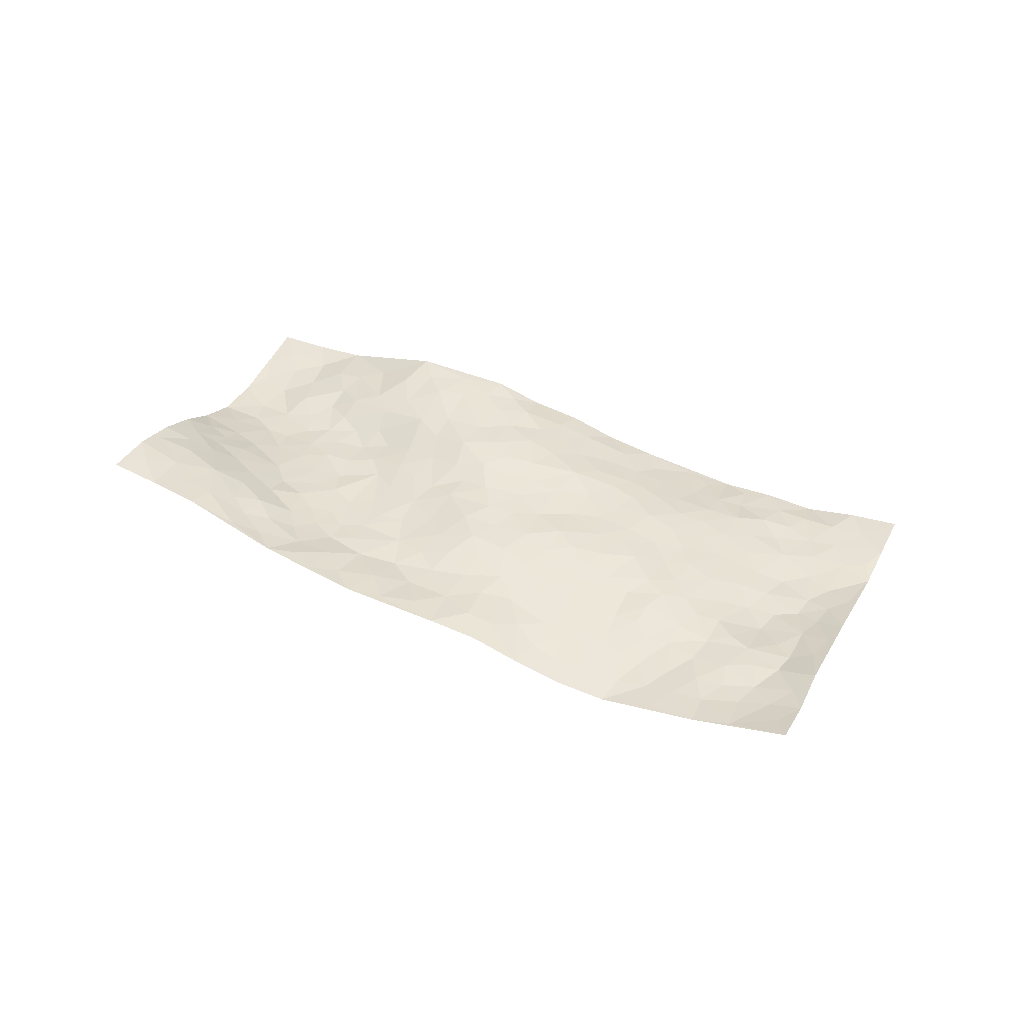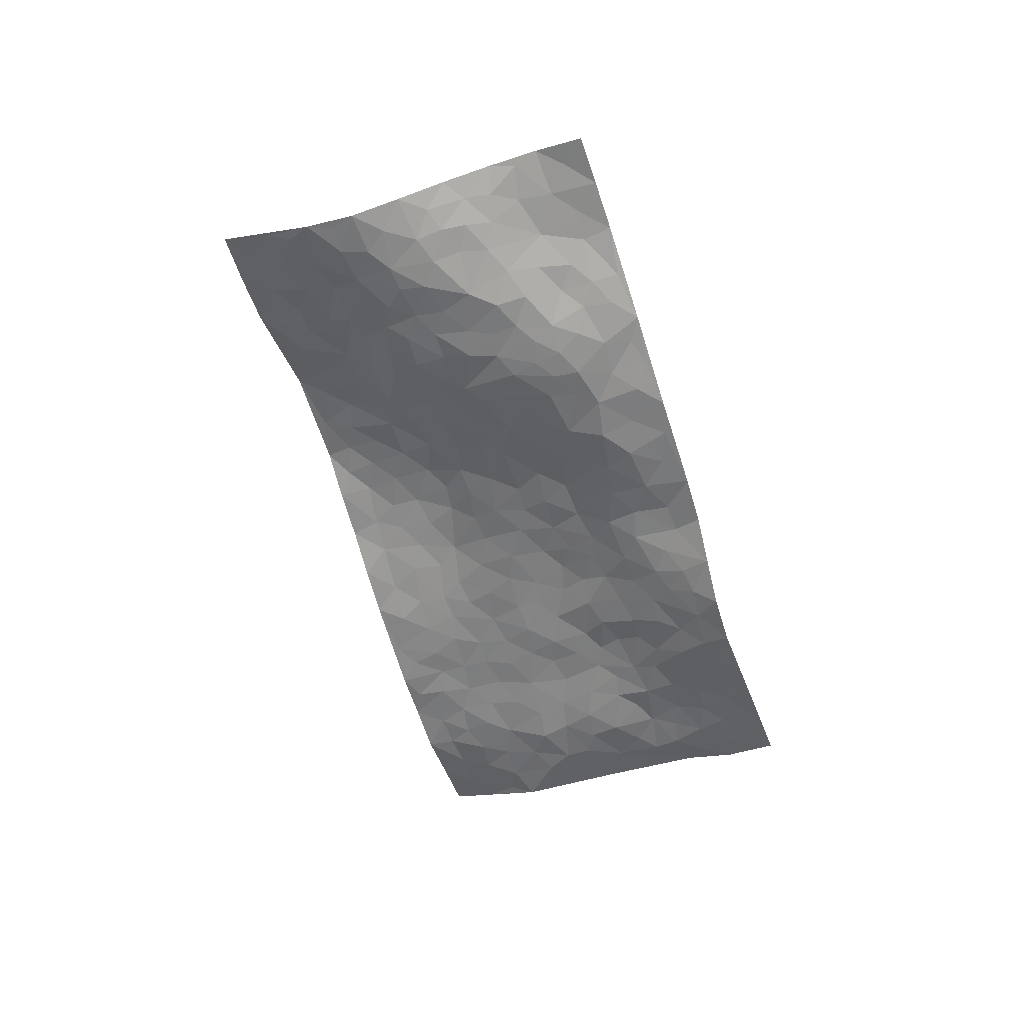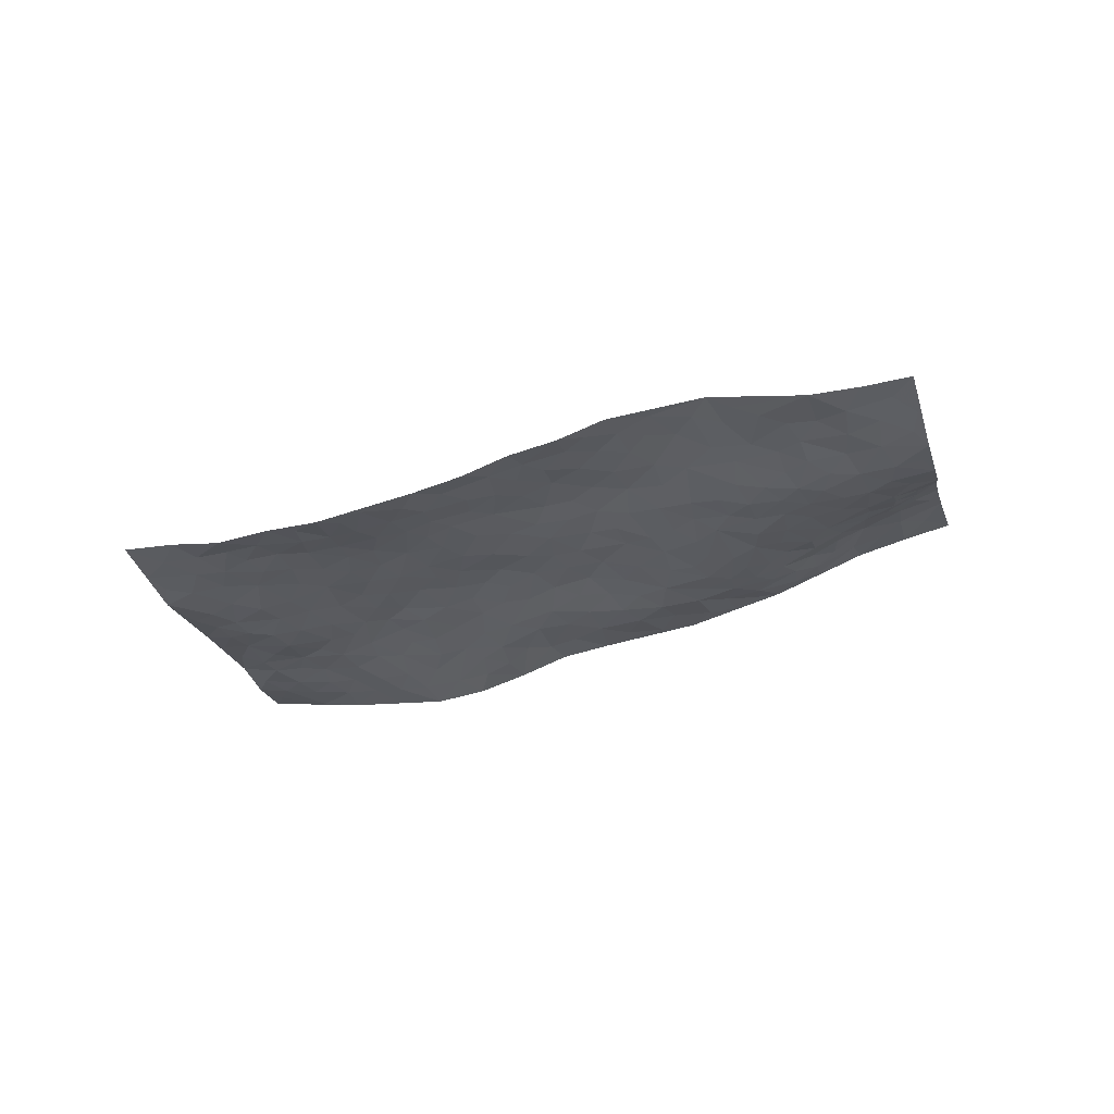
<metadata>
{"format":"obj","ext":"obj","renderer":"f3d","projection":"perspective","resolution":1024,"background":"white","views":[{"elev":29.2,"azim":-121.0,"up":"+Z"},{"elev":-51.5,"azim":143.0,"up":"+Z"},{"elev":-21.8,"azim":50.2,"up":"+Z"}]}
</metadata>
<code>
v 2.489 0.5928 0.2769
v 3.061 -0.1954 0.2556
v 0.9077 -0.5137 -0.06715
v 1.466 -1.331 0.02472
v 2.571 0.1848 0.1795
v 2.782 0.2033 0.2023
v 2.599 0.2457 0.2026
v 1.701 0.05126 0.0225
v 2.628 0.3876 0.2776
v 2.638 0.2925 0.2343
v 2.289 0.4589 0.2178
v 2.555 0.4879 0.2918
v 2.443 0.2164 0.1701
v 2.389 0.5259 0.2488
v 2.543 0.2875 0.2177
v 2.097 0.3299 0.1282
v 2.575 0.4266 0.2776
v 2.036 0.08577 0.06782
v 2.513 0.229 0.1868
v 2.459 0.4304 0.2535
v 2.476 0.5101 0.2728
v 2.373 0.4402 0.2351
v 2.313 0.3253 0.1845
v 2.322 0.3928 0.2129
v 2.519 0.3663 0.2485
v 2.586 0.3377 0.246
v 2.417 0.3332 0.2222
v 2.377 0.2696 0.1825
v 2.683 0.1496 0.1732
v 2.705 0.2927 0.2462
v 2.858 -0.3361 0.2392
v 2.264 0.1788 0.1196
v 1.584 -0.2288 -0.01298
v 2.928 0.003818 0.1865
v 2.223 -0.05716 0.1019
v 2.765 -0.1097 0.188
v 2.822 -0.1644 0.2026
v 2.426 0.02506 0.1316
v 2.534 -0.09798 0.1445
v 2.65 -0.4665 0.2711
v 2.874 0.04181 0.1773
v 2.56 -0.02694 0.1457
v 2.436 -0.3293 0.2011
v 2.276 0.117 0.1098
v 2.204 0.1339 0.09685
v 2.196 0.2049 0.1104
v 2.424 -0.2089 0.151
v 2.313 -0.1915 0.141
v 1.826 -0.4277 0.09155
v 2.099 0.06498 0.07897
v 2.209 -0.3201 0.1566
v 2.358 -0.2428 0.1559
v 1.98 0.1801 0.0716
v 2.613 -0.1649 0.1738
v 2.135 0.1225 0.0826
v 2.765 0.04948 0.1604
v 1.922 -0.2057 0.09566
v 1.84 -0.2549 0.08025
v 1.709 -0.4874 0.06078
v 2.081 -0.3382 0.1384
v 2.142 -0.3024 0.1397
v 1.974 -0.5119 0.1239
v 2.413 0.1335 0.1338
v 2.639 0.01413 0.1481
v 2.938 -0.06111 0.1995
v 2.227 0.2648 0.1397
v 2.005 0.2531 0.09379
v 2.614 0.1283 0.1609
v 2.295 0.2586 0.1625
v 2.204 0.382 0.1718
v 1.901 0.193 0.06054
v 2.247 0.3274 0.163
v 2.172 0.3195 0.1402
v 2.071 0.268 0.1112
v 2.126 0.2269 0.1043
v 2.82 0.004772 0.1671
v 2.988 -0.1005 0.2204
v 2.592 0.06031 0.1461
v 2.262 -0.7544 0.1707
v 2.741 -0.03746 0.1627
v 2.337 0.1177 0.1244
v 2.381 -0.02994 0.1203
v 2.011 -0.4139 0.1254
v 2.006 -0.3091 0.1193
v 1.928 -0.2884 0.1004
v 1.875 0.01971 0.04096
v 2.544 -0.1679 0.1561
v 2.768 0.1193 0.172
v 2.691 -0.0906 0.1662
v 2.236 0.06857 0.09781
v 2.365 0.1945 0.1457
v 2.496 -0.2201 0.1652
v 2.11 -0.2402 0.1258
v 2.158 -0.1512 0.1098
v 2.597 -0.106 0.153
v 1.776 -0.03689 0.03132
v 2.327 -0.1256 0.1236
v 2.145 0.01524 0.08395
v 2.177 -0.218 0.126
v 2.06 -0.1536 0.09864
v 2.857 0.1061 0.1742
v 2.631 -0.05114 0.1506
v 2.695 0.04694 0.1533
v 2.058 0.1708 0.08696
v 2.428 -0.08362 0.1336
v 2.488 0.1133 0.1413
v 1.986 -0.1349 0.08783
v 1.963 -0.06451 0.06556
v 2.469 -0.1504 0.1409
v 2.015 -0.6021 0.1399
v 1.825 -0.1209 0.04593
v 1.911 -0.1263 0.07308
v 1.856 -0.1836 0.06982
v 2.258 0.002337 0.1008
v 1.967 0.0156 0.05182
v 2.511 0.02974 0.1421
v 2.371 0.06073 0.1247
v 2.324 0.01537 0.1146
v 2.244 -0.1963 0.1323
v 2.109 -0.08392 0.08997
v 2.253 -0.1241 0.1159
v 2.039 -0.03829 0.07178
v 2 -0.2267 0.1117
v 2.487 -0.04024 0.139
v 1.888 -0.05634 0.04839
v 1.928 0.09918 0.05909
v 2.174 0.07198 0.08633
v 2.703 0.2215 0.2059
v 2.644 0.2028 0.19
v 1.857 -0.3429 0.09274
v 1.667 -0.2632 0.01912
v 1.919 -0.414 0.1048
v 1.953 -0.3535 0.1108
v 1.782 -0.3626 0.07299
v 1.345 -0.8137 -0.04751
v 1.76 -0.4273 0.07465
v 1.66 -0.3576 0.03252
v 1.885 -0.5007 0.09741
v 2.168 -0.8244 0.128
v 2.283 -0.2814 0.1554
v 1.858 -0.9093 0.06085
v 1.876 -1.043 0.04381
v 2.304 -0.4529 0.1995
v 2.227 -0.6126 0.185
v 2.16 -0.0464 0.09333
v 2.394 -0.1458 0.1365
v 1.791 0.05225 0.03676
v 1.842 0.126 0.04754
v 1.602 -0.02137 -0.0006104
v 2.168 -0.6515 0.1673
v 2.098 -0.5039 0.1614
v 1.476 -0.3556 -0.03384
v 1.588 -0.383 0.009535
v 1.519 -0.7216 0.007265
v 1.583 -0.6992 0.02468
v 1.416 -0.3258 -0.05562
v 1.41 -0.4389 -0.03755
v 1.57 -0.4842 0.01012
v 2.035 -0.4796 0.1386
v 2.094 -0.4208 0.1482
v 2.219 -0.4512 0.1882
v 2.151 -0.4572 0.1717
v 2.185 -0.5525 0.1829
v 2.159 -0.3796 0.1631
v 2.112 -0.587 0.1612
v 2.072 -0.8973 0.09612
v 2.233 -0.6863 0.1775
v 2.386 -0.4733 0.218
v 2.348 -0.5419 0.2147
v 2.388 -0.3937 0.2072
v 2.451 -0.611 0.2411
v 2.268 -0.376 0.1875
v 2.346 -0.3289 0.1844
v 2.272 -0.5363 0.197
v 2.358 -0.6815 0.1992
v 1.941 -0.68 0.1098
v 1.931 -0.5899 0.1108
v 1.769 -0.6216 0.06887
v 1.779 -0.5242 0.07711
v 1.857 -0.6432 0.08848
v 1.777 -0.8004 0.06405
v 1.796 -0.7103 0.07441
v 1.88 -0.7096 0.09156
v 2.166 -0.739 0.1522
v 2.095 -0.6602 0.149
v 2.065 -0.7265 0.1275
v 1.992 -0.8007 0.09937
v 1.888 -0.7792 0.08555
v 1.844 -0.5661 0.08827
v 2.911 -0.1469 0.2117
v 2.716 -0.2166 0.2072
v 2.851 -0.08017 0.1852
v 2.96 -0.2665 0.244
v 2.982 -0.1813 0.2366
v 2.88 -0.231 0.222
v 2.796 -0.243 0.2244
v 2.712 -0.3499 0.236
v 2.736 -0.2829 0.227
v 2.683 -0.1592 0.1817
v 2.611 -0.2804 0.2172
v 2.645 -0.2207 0.2025
v 2.616 -0.3762 0.2449
v 2.503 -0.4265 0.2389
v 2.677 -0.4063 0.2531
v 2.531 -0.3353 0.2206
v 2.578 -0.4436 0.2532
v 2.519 -0.5306 0.2505
v 2.542 -0.2661 0.1996
v 2.458 -0.4874 0.2344
v 2.424 -0.5475 0.2327
v 2.012 -0.6752 0.1288
v 1.947 -0.7484 0.1018
v 2.076 -0.8125 0.1165
v 1.842 -0.8363 0.06912
v 1.928 -0.8579 0.07804
v 1.953 -0.9658 0.06698
v 2.001 -0.8741 0.08459
v 1.885 -0.9742 0.05669
v 1.668 -0.5709 0.04682
v 1.731 -0.5672 0.06276
v 1.649 -0.7216 0.03752
v 1.724 -0.7403 0.05561
v 1.702 -0.6626 0.04897
v 1.527 -0.3098 -0.02103
v 1.499 -0.5008 0.0003237
v 1.622 -0.6409 0.03064
v 1.637 -0.4656 0.03084
v 2.308 -0.6145 0.2056
v 2.38 -0.6139 0.2196
v 1.523 -0.2449 -0.03293
v 1.223 -0.3185 -0.09731
v 1.722 -0.3351 0.0517
v 1.693 -0.418 0.05244
v 1.371 -0.4907 -0.04099
v 1.675 -1.19 0.01465
v 1.049 -0.7177 -0.04235
v 1.762 -0.8955 0.05428
v 1.399 -0.7632 -0.0369
v 1.727 -0.8404 0.0516
v 1.192 -0.9236 -0.03562
v 1.328 -0.5779 -0.04448
v 1.551 -0.6258 0.01558
v 1.248 -0.6539 -0.04815
v 1.48 -0.6137 -0.001262
v 1.32 -0.24 -0.1059
v 1.769 -0.2048 0.045
v 1.347 -0.3092 -0.08484
v 1.767 -0.284 0.06032
v 1.517 -0.4088 -0.01251
v 1.144 -0.672 -0.06324
v 1.445 -0.698 -0.01844
v 1.289 -0.3549 -0.08649
v 1.575 -0.5562 0.02323
v 1.42 -0.6049 -0.01809
v 1.601 -0.3048 0.004939
v 1.468 -0.4481 -0.01657
v 1.539 -0.1677 -0.03541
v 1.42 -0.1679 -0.0859
v 1.512 -0.09405 -0.04602
v 1.606 -0.1591 -0.006015
v 1.741 -0.1251 0.03258
v 1.692 -0.1868 0.01897
v 1.295 -0.4272 -0.07156
v 1.315 -0.7445 -0.05317
v 1.222 -0.5632 -0.05475
v 1.226 -0.394 -0.08221
v 1.379 -0.6515 -0.03189
v 1.313 -0.6427 -0.03974
v 1.169 -0.7288 -0.05827
v 1.422 -0.8446 -0.03033
v 1.227 -0.4696 -0.06688
v 1.17 -0.5143 -0.07068
v 1.23 -0.7361 -0.05369
v 1.136 -0.7791 -0.04484
v 1.233 -0.8205 -0.04905
v 1.408 -0.5423 -0.02411
v 1.098 -0.5111 -0.07845
v 1.478 -0.196 -0.05638
v 1.418 -0.247 -0.07093
v 1.686 -0.0523 0.02214
v 1.625 -0.09028 0.007837
v 1.333 -1.128 -0.03438
v 1.157 -0.4382 -0.08025
v 1.296 -0.5063 -0.05575
v 1.163 -0.8514 -0.04027
v 1.256 -0.8903 -0.04589
v 1.189 -0.6221 -0.05645
v 1.361 -0.3824 -0.06683
v 1.112 -0.3761 -0.09354
v 1.515 -0.5618 0.008296
v 0.975 -0.5437 -0.07179
v 0.9777 -0.6172 -0.06517
v 1.124 -0.5834 -0.07244
v 1.044 -0.571 -0.075
v 1.037 -0.436 -0.08281
v 1.047 -0.6452 -0.06306
v 1.477 -0.789 -0.01102
v 1.501 -0.867 -0.009345
v 1.586 -0.8076 0.02002
v 1.426 -0.993 -0.02528
v 1.627 -0.9451 0.02264
v 1.28 -1.014 -0.03685
v 1.446 -0.9184 -0.02854
v 1.348 -0.931 -0.04055
v 1.529 -0.9822 -0.002133
v 1.318 -0.8731 -0.04879
v 1.285 -0.9487 -0.04018
v 1.354 -1.005 -0.03753
v 1.575 -0.8856 0.01239
v 1.652 -0.8678 0.03519
v 1.668 -0.7945 0.03929
v 1.492 -1.141 -0.002228
v 1.619 -1.074 0.01628
v 1.484 -1.055 -0.008794
v 1.415 -1.105 -0.01993
v 1.548 -1.092 0.001709
v 1.401 -1.228 -0.00467
v 1.595 -1.007 0.009143
v 1.386 -1.165 -0.0162
v 1.629 -1.14 0.01729
v 1.571 -1.261 0.02404
v 1.776 -1.117 0.03393
v 1.56 -1.182 0.01371
v 1.489 -1.233 0.008593
v 1.697 -1.095 0.02571
v 1.763 -1.006 0.03794
v 1.804 -0.9514 0.05271
v 1.809 -1.057 0.03877
v 1.705 -0.9501 0.04168
v 1.674 -1.021 0.02901
f 29 6 128
f 12 21 20
f 26 10 9
f 55 45 46
f 27 19 15
f 26 9 17
f 101 6 88
f 12 1 21
f 7 15 19
f 125 86 96
f 84 123 85
f 129 29 128
f 25 27 15
f 12 20 17
f 73 75 66
f 22 14 11
f 26 17 25
f 9 12 17
f 25 15 26
f 5 129 7
f 52 146 48
f 55 18 50
f 7 19 5
f 20 27 25
f 124 82 105
f 41 76 34
f 20 14 22
f 14 20 21
f 14 21 1
f 24 22 11
f 24 27 22
f 72 66 69
f 69 32 91
f 70 24 11
f 24 23 27
f 17 20 25
f 27 20 22
f 10 15 7
f 10 26 15
f 23 28 27
f 27 13 19
f 28 23 69
f 13 27 28
f 119 121 94
f 10 7 129
f 6 30 128
f 9 10 30
f 36 192 80
f 80 102 89
f 118 81 44
f 64 103 78
f 115 126 86
f 45 32 46
f 91 63 13
f 129 68 29
f 95 87 54
f 95 54 199
f 202 40 204
f 82 97 105
f 29 88 6
f 18 55 104
f 148 126 71
f 38 82 124
f 50 18 122
f 117 82 38
f 5 19 106
f 82 117 118
f 80 64 102
f 127 45 55
f 194 77 190
f 98 35 114
f 39 124 105
f 127 50 98
f 106 19 13
f 66 75 46
f 39 95 42
f 63 117 38
f 95 89 102
f 101 56 76
f 51 140 99
f 18 53 126
f 62 83 132
f 45 127 90
f 112 113 57
f 103 29 68
f 130 85 58
f 109 39 105
f 35 94 121
f 113 246 58
f 151 165 163
f 120 100 94
f 114 127 98
f 192 190 65
f 95 39 87
f 36 191 37
f 67 104 74
f 56 101 88
f 13 63 106
f 192 34 76
f 268 241 243
f 108 115 125
f 93 84 60
f 133 84 85
f 156 288 157
f 101 76 41
f 80 103 64
f 105 97 146
f 99 61 51
f 92 109 47
f 125 96 111
f 158 227 153
f 75 104 55
f 69 66 32
f 81 91 32
f 106 78 68
f 42 64 78
f 77 34 65
f 24 70 72
f 75 73 16
f 16 71 67
f 2 34 77
f 13 28 91
f 103 56 88
f 56 80 76
f 72 69 23
f 11 16 70
f 16 73 70
f 16 67 74
f 115 18 126
f 24 72 23
f 73 72 70
f 16 74 75
f 72 73 66
f 32 45 44
f 84 83 60
f 66 46 32
f 78 106 116
f 117 63 81
f 67 53 104
f 103 68 78
f 69 91 28
f 36 80 89
f 106 38 116
f 106 68 5
f 81 118 117
f 62 132 138
f 32 44 81
f 53 67 71
f 57 58 85
f 123 100 107
f 93 60 61
f 33 230 224
f 8 96 147
f 132 133 130
f 140 48 119
f 93 100 123
f 122 98 50
f 164 60 160
f 53 71 126
f 125 112 108
f 193 194 195
f 75 55 46
f 63 91 81
f 56 103 80
f 196 198 31
f 18 104 53
f 121 48 97
f 38 106 63
f 118 97 82
f 97 35 121
f 51 172 140
f 130 134 49
f 87 39 109
f 288 252 263
f 97 114 35
f 47 43 92
f 57 113 58
f 248 130 58
f 34 101 41
f 114 90 127
f 116 124 42
f 145 94 35
f 118 114 97
f 167 79 175
f 98 145 35
f 85 123 57
f 43 47 52
f 199 36 89
f 42 78 116
f 159 83 62
f 88 29 103
f 74 104 75
f 118 44 90
f 173 140 172
f 42 95 102
f 190 192 37
f 65 190 77
f 89 95 199
f 125 111 112
f 92 87 109
f 18 115 122
f 177 180 176
f 112 57 107
f 109 105 146
f 93 94 100
f 285 286 275
f 96 86 147
f 137 232 131
f 57 123 107
f 87 92 208
f 49 134 136
f 132 130 49
f 161 164 162
f 50 127 55
f 122 108 107
f 122 107 100
f 48 140 52
f 118 90 114
f 99 119 94
f 123 84 93
f 36 37 192
f 48 121 119
f 120 122 100
f 39 42 124
f 38 124 116
f 248 58 246
f 44 45 90
f 98 122 120
f 146 52 47
f 94 93 99
f 168 209 170
f 212 183 188
f 202 197 200
f 42 102 64
f 107 108 112
f 99 93 61
f 8 280 96
f 112 111 113
f 125 115 86
f 115 108 122
f 128 30 10
f 5 68 129
f 10 129 128
f 132 49 138
f 83 84 133
f 130 133 85
f 83 133 132
f 248 134 130
f 156 152 224
f 151 110 165
f 212 186 211
f 153 224 249
f 254 251 244
f 246 261 262
f 225 158 249
f 49 136 179
f 185 184 150
f 214 188 181
f 181 188 182
f 161 163 174
f 143 170 172
f 110 211 185
f 184 79 167
f 174 228 169
f 62 110 159
f 163 150 144
f 210 169 229
f 170 143 168
f 176 211 110
f 98 120 145
f 94 145 120
f 48 146 97
f 109 146 47
f 148 86 126
f 147 86 148
f 71 8 148
f 8 147 148
f 244 276 254
f 232 136 134
f 174 143 161
f 60 83 160
f 163 162 151
f 159 160 83
f 261 281 262
f 259 281 149
f 219 220 59
f 246 113 111
f 33 255 131
f 157 256 152
f 137 255 153
f 230 278 279
f 262 260 33
f 154 155 242
f 131 255 137
f 248 131 232
f 281 280 149
f 259 258 278
f 220 179 59
f 159 151 160
f 162 160 151
f 164 61 60
f 228 174 144
f 144 174 163
f 159 110 151
f 161 172 164
f 186 184 185
f 161 162 163
f 61 164 51
f 160 162 164
f 187 217 213
f 150 163 165
f 205 202 200
f 79 184 139
f 170 43 173
f 174 169 143
f 161 143 172
f 167 144 150
f 176 180 183
f 172 170 173
f 223 226 221
f 185 150 165
f 99 140 119
f 207 206 203
f 172 51 164
f 43 52 173
f 173 52 140
f 167 175 228
f 228 229 169
f 210 168 169
f 177 110 62
f 189 138 179
f 62 138 177
f 136 232 233
f 181 182 222
f 150 184 167
f 178 180 189
f 49 179 138
f 177 138 189
f 180 178 182
f 178 179 220
f 307 308 304
f 222 223 221
f 215 187 188
f 176 183 212
f 187 213 186
f 214 215 188
f 185 211 186
f 237 181 239
f 182 188 183
f 110 185 165
f 216 215 141
f 211 176 212
f 182 183 180
f 176 110 177
f 213 184 186
f 178 189 179
f 177 189 180
f 195 190 37
f 197 198 200
f 195 194 190
f 34 192 65
f 80 192 76
f 37 196 195
f 194 2 77
f 193 2 194
f 196 37 191
f 31 193 195
f 198 196 191
f 31 195 196
f 199 201 191
f 197 204 31
f 198 191 201
f 31 198 197
f 201 199 54
f 36 199 191
f 54 208 201
f 208 43 205
f 208 54 87
f 198 201 200
f 206 205 203
f 43 170 203
f 210 207 209
f 40 202 206
f 31 204 40
f 197 202 204
f 208 205 200
f 43 203 205
f 205 206 202
f 203 209 207
f 171 40 207
f 40 206 207
f 208 200 201
f 43 208 92
f 170 209 203
f 168 143 169
f 207 210 171
f 168 210 209
f 188 187 212
f 212 187 186
f 166 139 213
f 184 213 139
f 237 214 181
f 215 214 141
f 216 141 218
f 213 217 166
f 142 166 216
f 217 216 166
f 187 215 217
f 216 217 215
f 237 141 214
f 142 216 218
f 223 222 182
f 179 136 59
f 223 220 219
f 267 238 251
f 237 327 141
f 223 182 178
f 158 290 253
f 220 223 178
f 59 233 227
f 233 59 136
f 248 246 131
f 153 249 158
f 251 254 267
f 223 219 226
f 111 261 246
f 297 251 238
f 276 256 157
f 167 228 144
f 229 228 175
f 175 171 229
f 229 171 210
f 260 257 33
f 265 271 272
f 266 289 283
f 269 243 250
f 249 224 152
f 266 283 271
f 227 233 137
f 253 227 158
f 325 313 320
f 135 264 275
f 310 329 239
f 270 298 297
f 249 256 225
f 275 273 269
f 311 222 221
f 155 154 299
f 234 276 157
f 310 311 299
f 222 239 181
f 221 226 155
f 266 263 252
f 242 290 244
f 264 273 275
f 273 264 243
f 242 244 154
f 276 290 225
f 288 234 157
f 240 282 302
f 275 286 306
f 225 290 158
f 234 263 284
f 241 254 276
f 233 232 137
f 137 153 227
f 264 135 238
f 244 251 154
f 260 259 257
f 227 253 219
f 33 224 255
f 154 297 299
f 240 302 307
f 297 154 251
f 264 268 243
f 253 226 219
f 271 284 263
f 277 294 293
f 290 242 253
f 241 234 284
f 59 227 219
f 242 155 226
f 252 245 231
f 157 152 156
f 257 230 33
f 152 256 249
f 278 230 257
f 262 33 131
f 224 153 255
f 259 278 257
f 134 248 232
f 230 279 224
f 96 261 111
f 261 96 280
f 280 281 261
f 246 262 131
f 252 247 245
f 268 267 241
f 283 277 272
f 288 247 252
f 275 274 285
f 295 291 294
f 267 268 264
f 263 234 288
f 309 310 299
f 290 276 244
f 283 272 271
f 267 254 241
f 265 243 241
f 236 240 285
f 297 238 270
f 303 305 298
f 241 276 234
f 221 155 299
f 272 277 293
f 250 243 287
f 286 285 240
f 284 271 265
f 271 263 266
f 295 3 291
f 225 256 276
f 241 284 265
f 289 266 231
f 3 292 291
f 321 235 323
f 293 294 296
f 279 278 258
f 245 279 258
f 279 156 224
f 260 281 259
f 280 8 149
f 262 281 260
f 231 266 252
f 267 264 238
f 306 304 270
f 283 289 295
f 243 269 273
f 236 269 250
f 294 292 296
f 274 236 285
f 269 274 275
f 250 287 293
f 245 289 231
f 236 274 269
f 156 279 247
f 242 226 253
f 247 279 245
f 243 265 287
f 288 156 247
f 265 272 293
f 296 292 236
f 293 287 265
f 295 294 277
f 277 283 295
f 236 250 296
f 289 3 295
f 292 294 291
f 293 296 250
f 300 304 308
f 325 320 235
f 329 330 326
f 270 304 303
f 270 303 298
f 309 305 301
f 135 306 270
f 299 297 298
f 298 309 299
f 238 135 270
f 300 314 305
f 303 300 305
f 304 306 307
f 300 303 304
f 282 319 315
f 322 325 235
f 275 306 135
f 307 306 286
f 240 307 286
f 308 307 302
f 302 282 308
f 308 282 315
f 305 309 298
f 310 309 301
f 310 301 329
f 310 239 311
f 222 311 239
f 299 311 221
f 319 312 315
f 312 323 316
f 301 305 318
f 305 314 316
f 300 308 315
f 316 314 312
f 312 314 315
f 315 314 300
f 323 312 324
f 316 313 318
f 282 4 317
f 330 313 325
f 4 321 324
f 235 320 323
f 282 317 319
f 312 319 317
f 326 325 322
f 316 320 313
f 316 318 305
f 142 218 327
f 327 218 141
f 316 323 320
f 324 312 317
f 4 324 317
f 321 323 324
f 318 313 330
f 328 326 322
f 326 327 329
f 329 327 237
f 326 328 327
f 322 142 328
f 327 328 142
f 329 237 239
f 301 318 330
f 326 330 325
f 330 329 301

</code>
